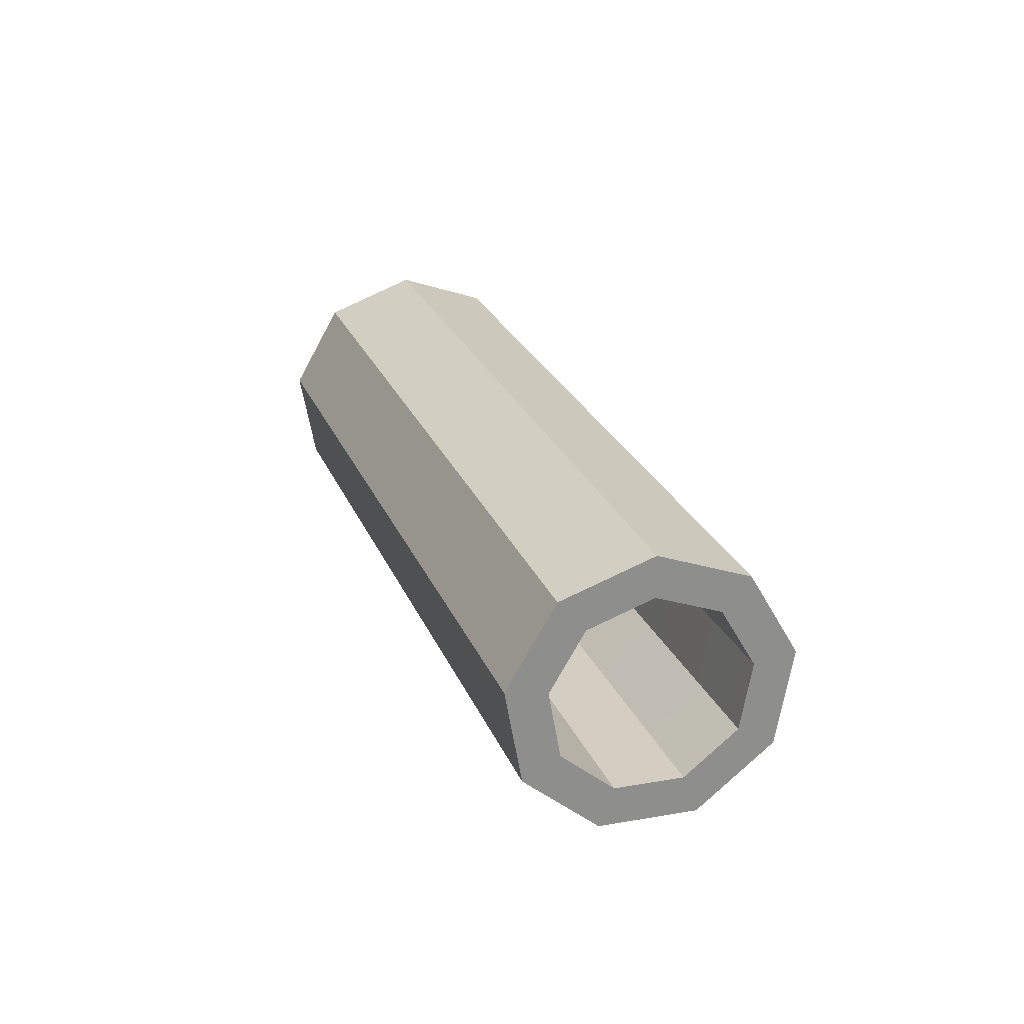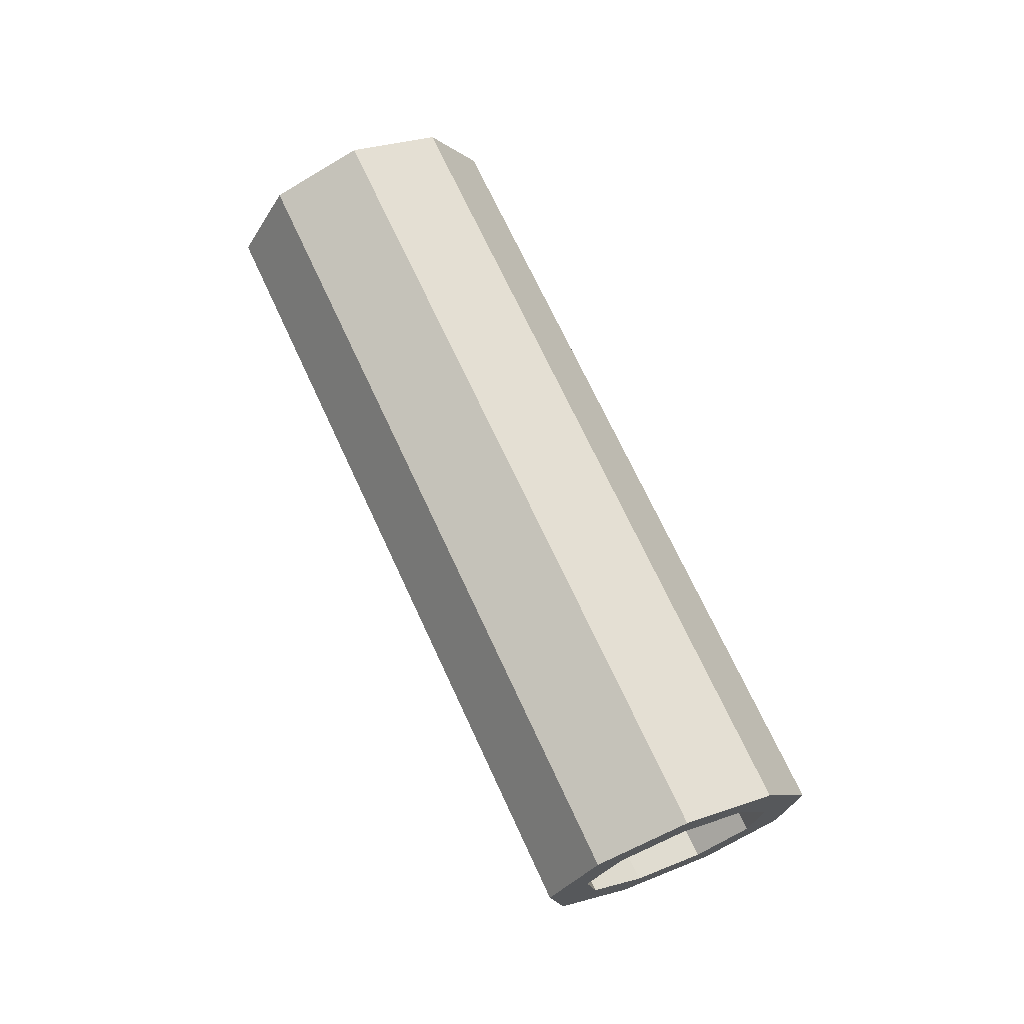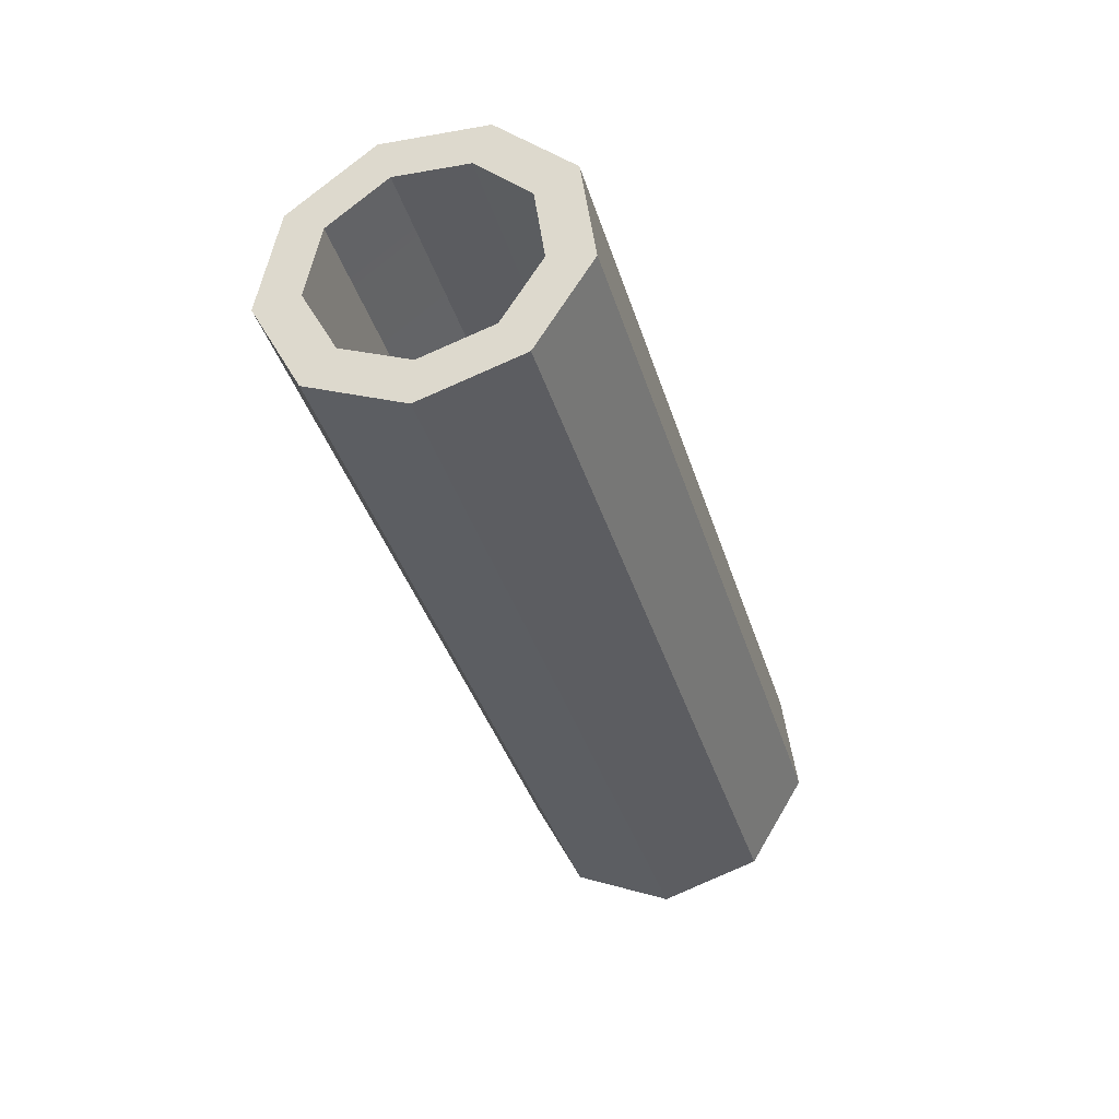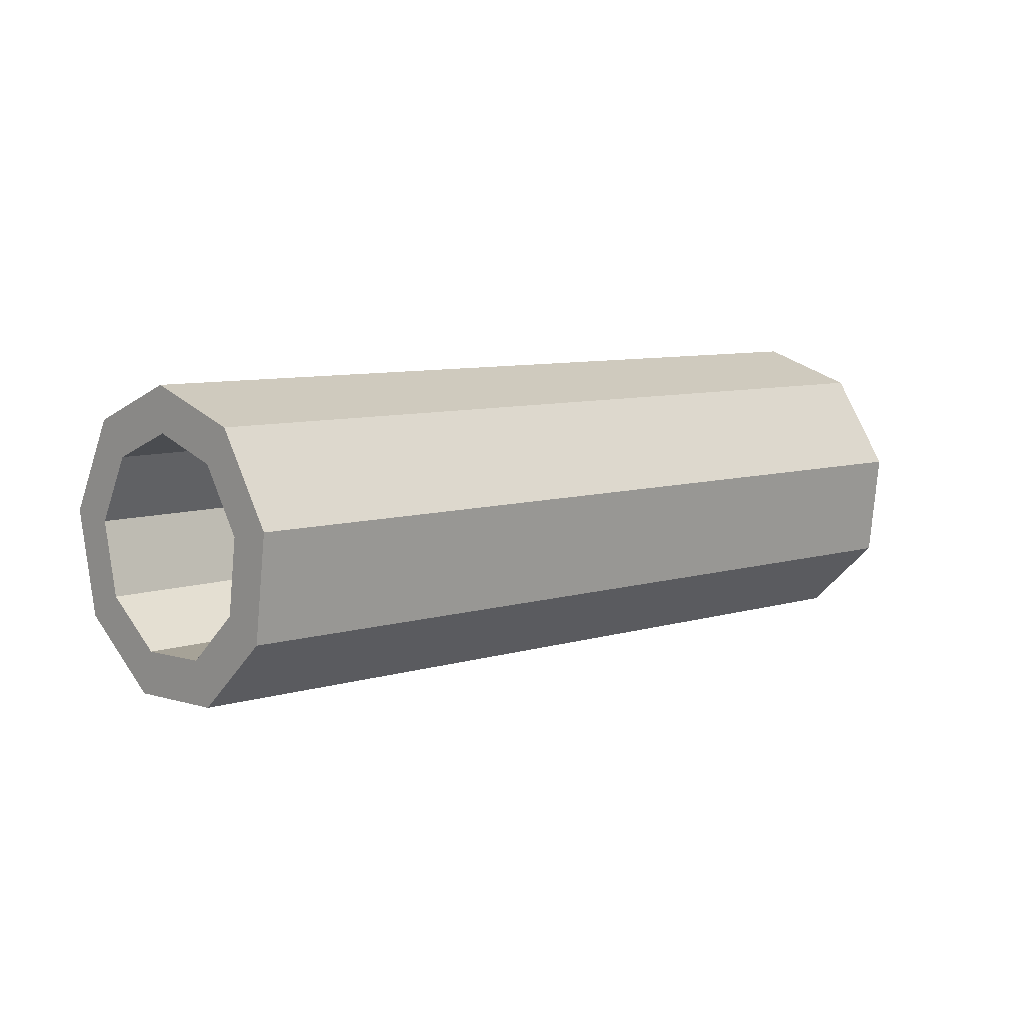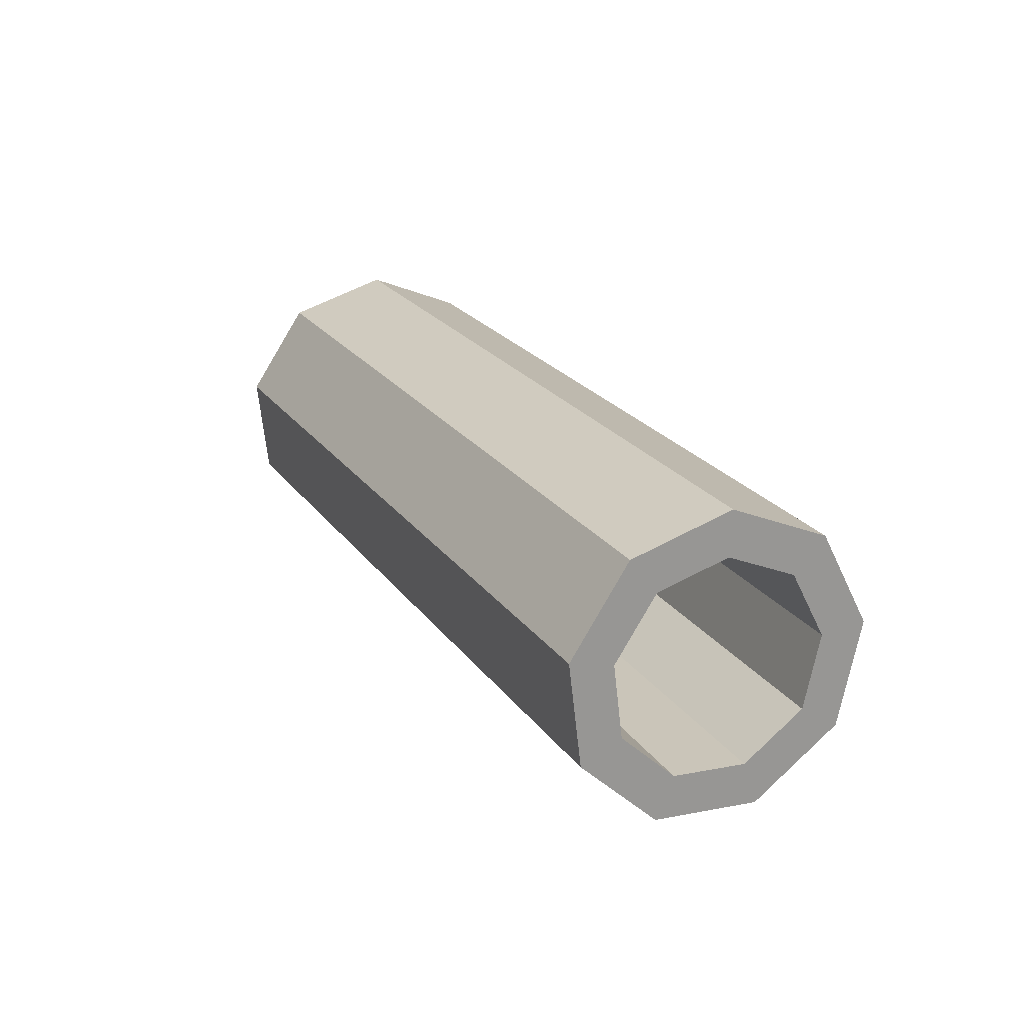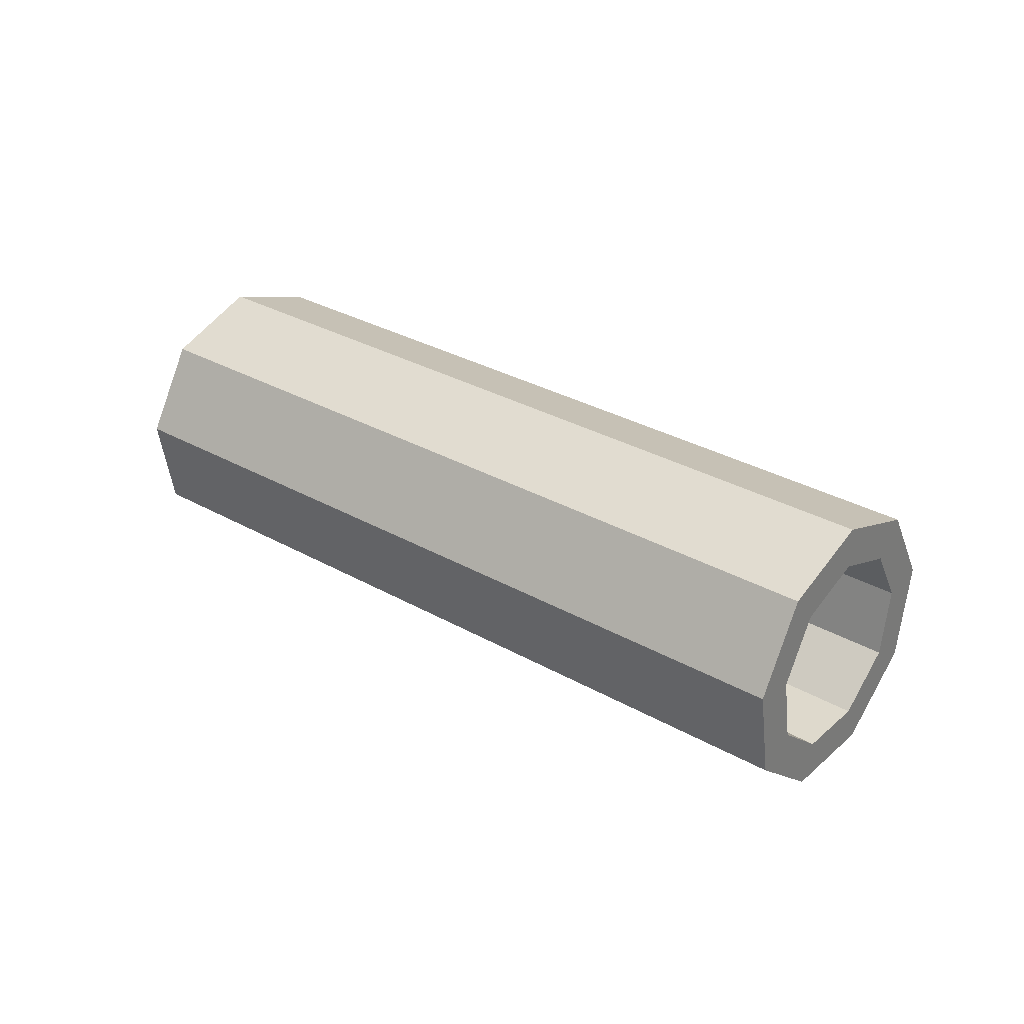
<metadata>
{"format":"obj","ext":"obj","renderer":"f3d","projection":"perspective","resolution":1024,"background":"white","views":[{"elev":25.1,"azim":45.5,"up":"+Y"},{"elev":69.6,"azim":39.4,"up":"+Y"},{"elev":-62.7,"azim":-72.7,"up":"+Z"},{"elev":-32.6,"azim":-35.4,"up":"+Z"},{"elev":-7.8,"azim":-117.2,"up":"+Z"},{"elev":32.0,"azim":-167.5,"up":"+Y"}]}
</metadata>
<code>
g Signal_Rocket_Pipe_
v -0.08461 0.0214 -0.01746
v -0.07819 0.01622 -0.03015
v 0.0363 0.01622 0.02542
v 0.02947 0.0214 0.03789
v -0.07819 0.01622 -0.03015
v -0.07477 0.003113 -0.03691
v 0.03994 0.003113 0.01878
v 0.0363 0.01622 0.02542
v -0.07477 0.003113 -0.03691
v -0.07596 -0.01179 -0.03456
v 0.03868 -0.01179 0.02109
v 0.03994 0.003113 0.01878
v -0.07596 -0.01179 -0.03456
v -0.08119 -0.02152 -0.02422
v 0.03311 -0.02152 0.03126
v 0.03868 -0.01179 0.02109
v -0.08119 -0.02152 -0.02422
v -0.08803 -0.02152 -0.01071
v 0.02583 -0.02152 0.04453
v 0.03311 -0.02152 0.03126
v -0.08803 -0.02152 -0.01071
v -0.09326 -0.01179 -0.000363
v 0.02026 -0.01179 0.0547
v 0.02583 -0.02152 0.04453
v -0.09326 -0.01179 -0.000363
v -0.09445 0.003113 0.001982
v 0.019 0.003113 0.057
v 0.02026 -0.01179 0.0547
v 0.02465 0.01124 0.0467
v -0.03353 0.001972 0.02511
v 0.02208 0.001983 0.05138
v -0.03116 0.01118 0.02035
v -0.09155 0.001983 -0.003738
v -0.08914 0.01124 -0.008504
v -0.09445 0.003113 0.001982
v -0.09103 0.01622 -0.004771
v 0.02264 0.01622 0.05037
v 0.019 0.003113 0.057
v -0.09103 0.01622 -0.004771
v -0.08461 0.0214 -0.01746
v 0.02947 0.0214 0.03789
v 0.02264 0.01622 0.05037
v -0.08461 0.01489 -0.01746
v -0.02223 0.01118 0.002463
v -0.08008 0.01124 -0.02642
v -0.0267 0.01482 0.01141
v 0.03429 0.01124 0.02909
v 0.02947 0.01489 0.03789
v -0.0822 -0.01541 -0.02223
v -0.02907 -0.01534 0.01617
v -0.08702 -0.01541 -0.0127
v -0.02432 -0.01534 0.006648
v 0.0269 -0.01541 0.04258
v 0.03204 -0.01541 0.03321
v -0.08914 0.01124 -0.008504
v -0.0267 0.01482 0.01141
v -0.08461 0.01489 -0.01746
v -0.03116 0.01118 0.02035
v 0.02947 0.01489 0.03789
v 0.02465 0.01124 0.0467
v -0.08008 0.01124 -0.02642
v -0.01986 0.001972 -0.002296
v -0.07767 0.001983 -0.03119
v -0.02223 0.01118 0.002463
v 0.03686 0.001983 0.0244
v 0.03429 0.01124 0.02909
v -0.08702 -0.01541 -0.0127
v -0.03271 -0.008504 0.02346
v -0.09072 -0.008538 -0.005393
v -0.02907 -0.01534 0.01617
v 0.02297 -0.008538 0.04976
v 0.0269 -0.01541 0.04258
v -0.07767 0.001983 -0.03119
v -0.02068 -0.008504 -0.0006435
v -0.0785 -0.008538 -0.02953
v -0.01986 0.001972 -0.002296
v 0.03597 -0.008538 0.02603
v 0.03686 0.001983 0.0244
v -0.09072 -0.008538 -0.005393
v -0.03353 0.001972 0.02511
v -0.09155 0.001983 -0.003738
v -0.03271 -0.008504 0.02346
v 0.02208 0.001983 0.05138
v 0.02297 -0.008538 0.04976
v -0.0785 -0.008538 -0.02953
v -0.02432 -0.01534 0.006648
v -0.0822 -0.01541 -0.02223
v -0.02068 -0.008504 -0.0006435
v 0.03204 -0.01541 0.03321
v 0.03597 -0.008538 0.02603
v 0.02947 0.01489 0.03789
v 0.02947 0.0214 0.03789
v 0.0363 0.01622 0.02542
v 0.03429 0.01124 0.02909
v 0.02465 0.01124 0.0467
v 0.03994 0.003113 0.01878
v 0.02264 0.01622 0.05037
v 0.03686 0.001983 0.0244
v 0.02208 0.001983 0.05138
v 0.03868 -0.01179 0.02109
v 0.019 0.003113 0.057
v 0.03597 -0.008538 0.02603
v 0.02297 -0.008538 0.04976
v 0.03311 -0.02152 0.03126
v 0.02026 -0.01179 0.0547
v 0.03204 -0.01541 0.03321
v 0.0269 -0.01541 0.04258
v 0.02583 -0.02152 0.04453
v -0.07767 0.001983 -0.03119
v -0.07477 0.003113 -0.03691
v -0.07819 0.01622 -0.03015
v -0.08008 0.01124 -0.02642
v -0.0785 -0.008538 -0.02953
v -0.08461 0.0214 -0.01746
v -0.07596 -0.01179 -0.03456
v -0.08461 0.01489 -0.01746
v -0.0822 -0.01541 -0.02223
v -0.09103 0.01622 -0.004771
v -0.08119 -0.02152 -0.02422
v -0.08914 0.01124 -0.008504
v -0.08702 -0.01541 -0.0127
v -0.09445 0.003113 0.001982
v -0.08803 -0.02152 -0.01071
v -0.09155 0.001983 -0.003738
v -0.09072 -0.008538 -0.005393
v -0.09326 -0.01179 -0.000363
g Signal_Rocket_Pipe__0
f 3 2 1
f 4 3 1
f 7 6 5
f 8 7 5
f 11 10 9
f 12 11 9
f 15 14 13
f 16 15 13
f 19 18 17
f 20 19 17
f 23 22 21
f 24 23 21
f 27 26 25
f 28 27 25
f 31 30 29
f 30 32 29
f 32 30 33
f 34 32 33
f 37 36 35
f 38 37 35
f 41 40 39
f 42 41 39
f 45 44 43
f 44 46 43
f 46 44 47
f 48 46 47
f 51 50 49
f 50 52 49
f 52 50 53
f 54 52 53
f 57 56 55
f 56 58 55
f 58 56 59
f 60 58 59
f 63 62 61
f 62 64 61
f 64 62 65
f 66 64 65
f 69 68 67
f 68 70 67
f 70 68 71
f 72 70 71
f 75 74 73
f 74 76 73
f 76 74 77
f 78 76 77
f 81 80 79
f 80 82 79
f 82 80 83
f 84 82 83
f 87 86 85
f 86 88 85
f 88 86 89
f 90 88 89
f 93 92 91
f 94 93 91
f 91 92 95
f 96 93 94
f 92 97 95
f 98 96 94
f 95 97 99
f 100 96 98
f 97 101 99
f 102 100 98
f 99 101 103
f 104 100 102
f 101 105 103
f 106 104 102
f 103 105 107
f 108 104 106
f 107 108 106
f 105 108 107
f 111 110 109
f 112 111 109
f 109 110 113
f 114 111 112
f 110 115 113
f 116 114 112
f 113 115 117
f 118 114 116
f 115 119 117
f 120 118 116
f 117 119 121
f 122 118 120
f 119 123 121
f 124 122 120
f 121 123 125
f 126 122 124
f 123 126 125
f 125 126 124

</code>
